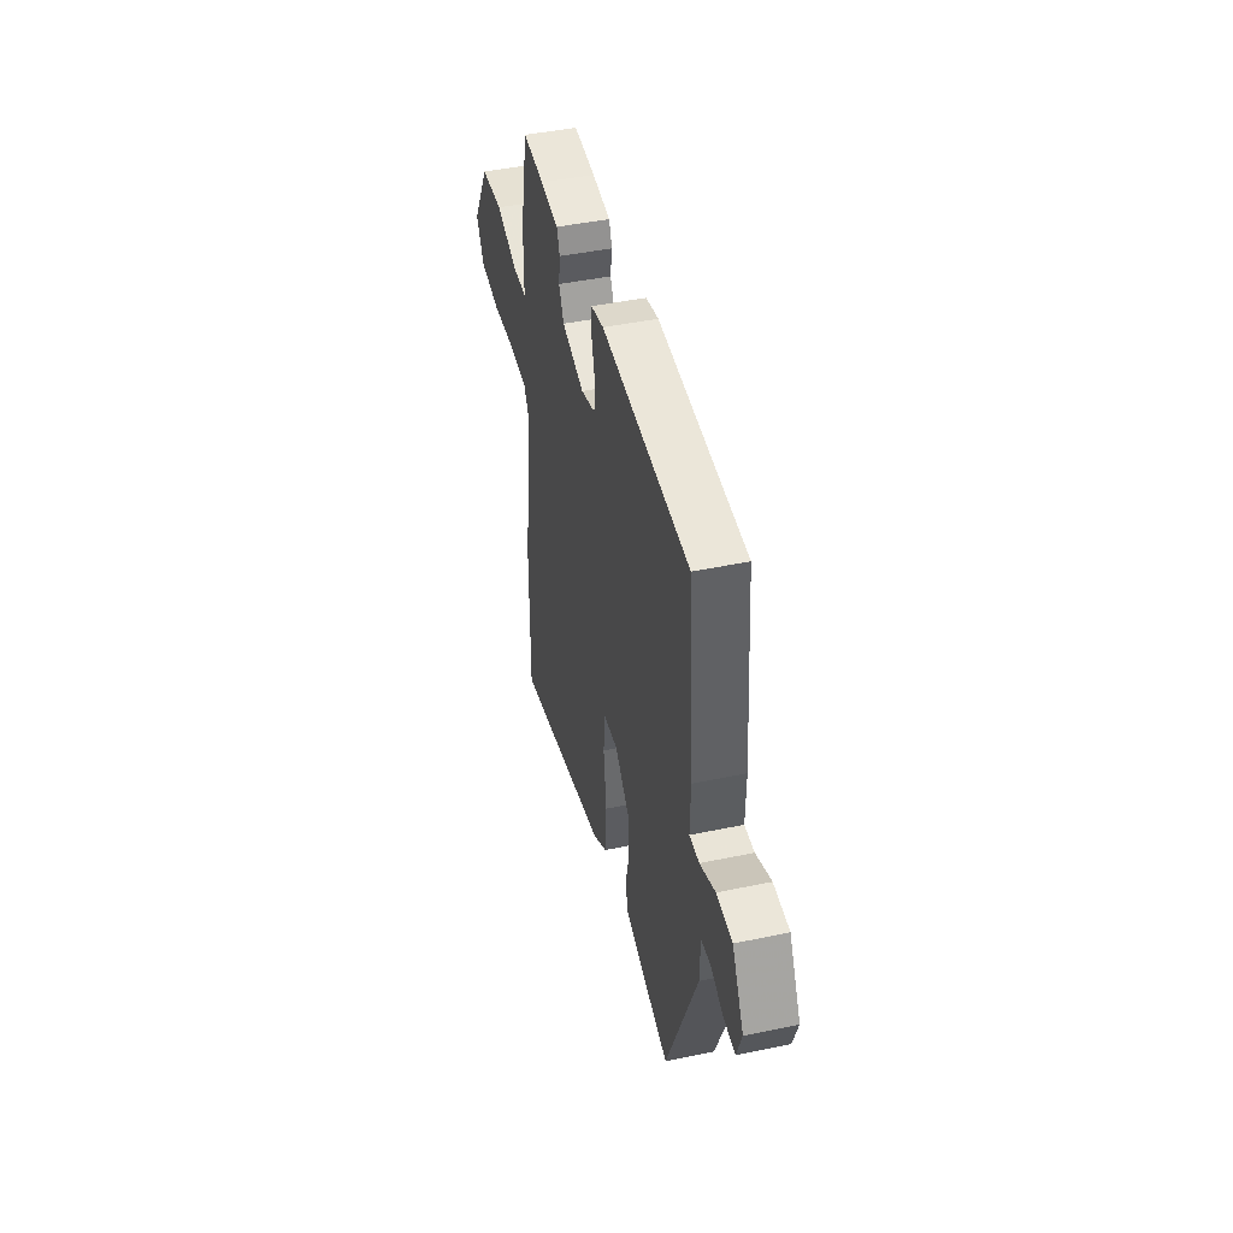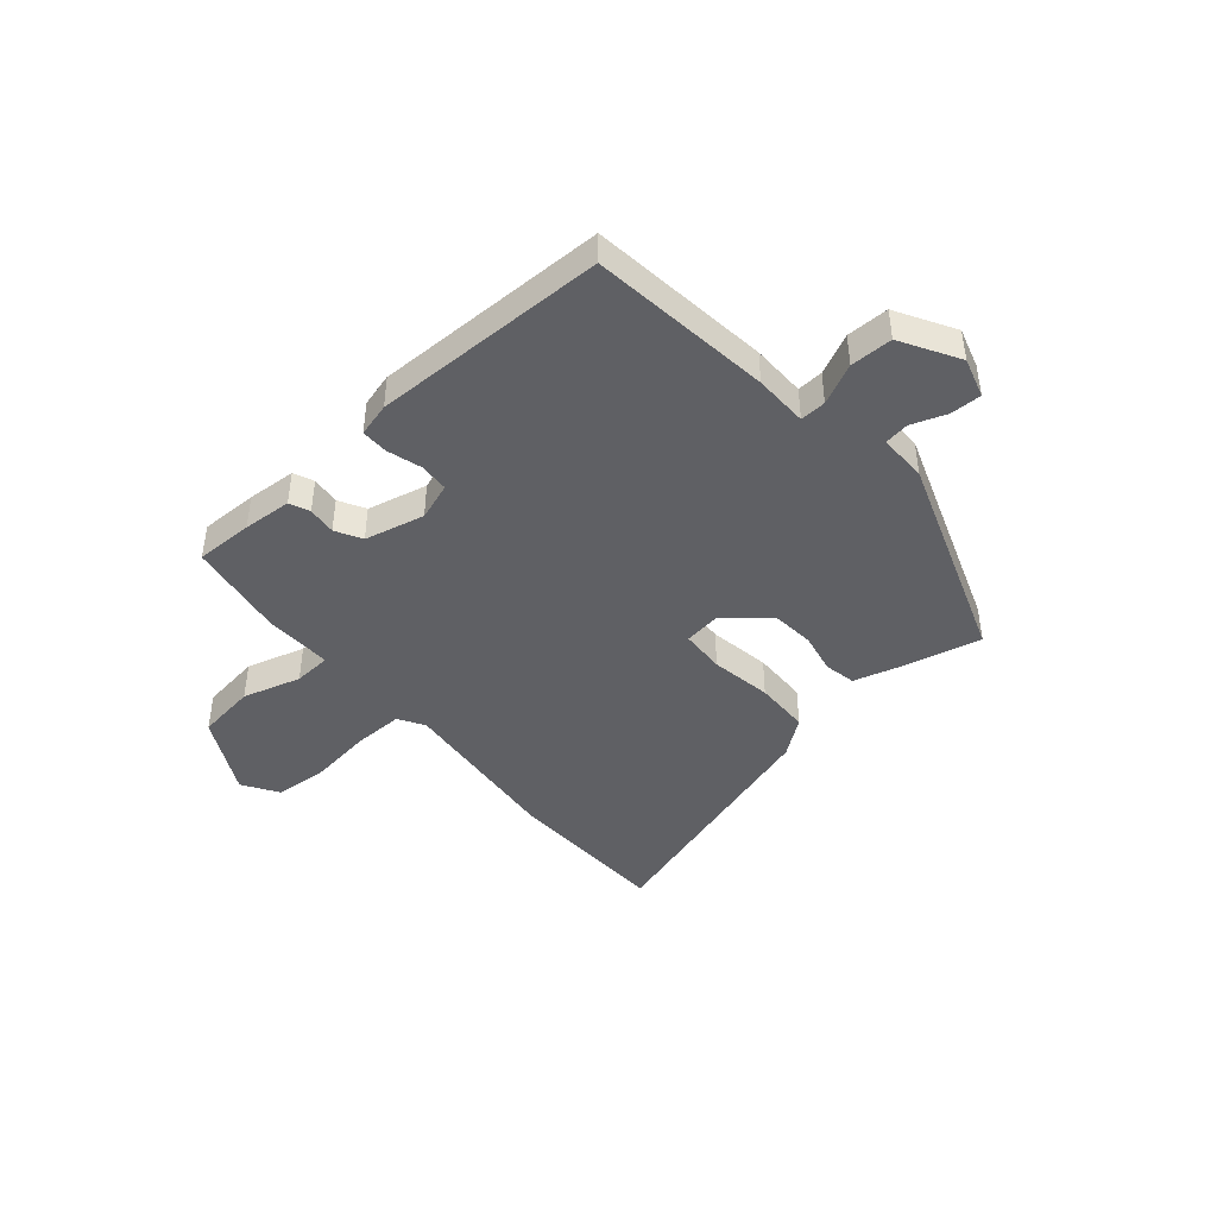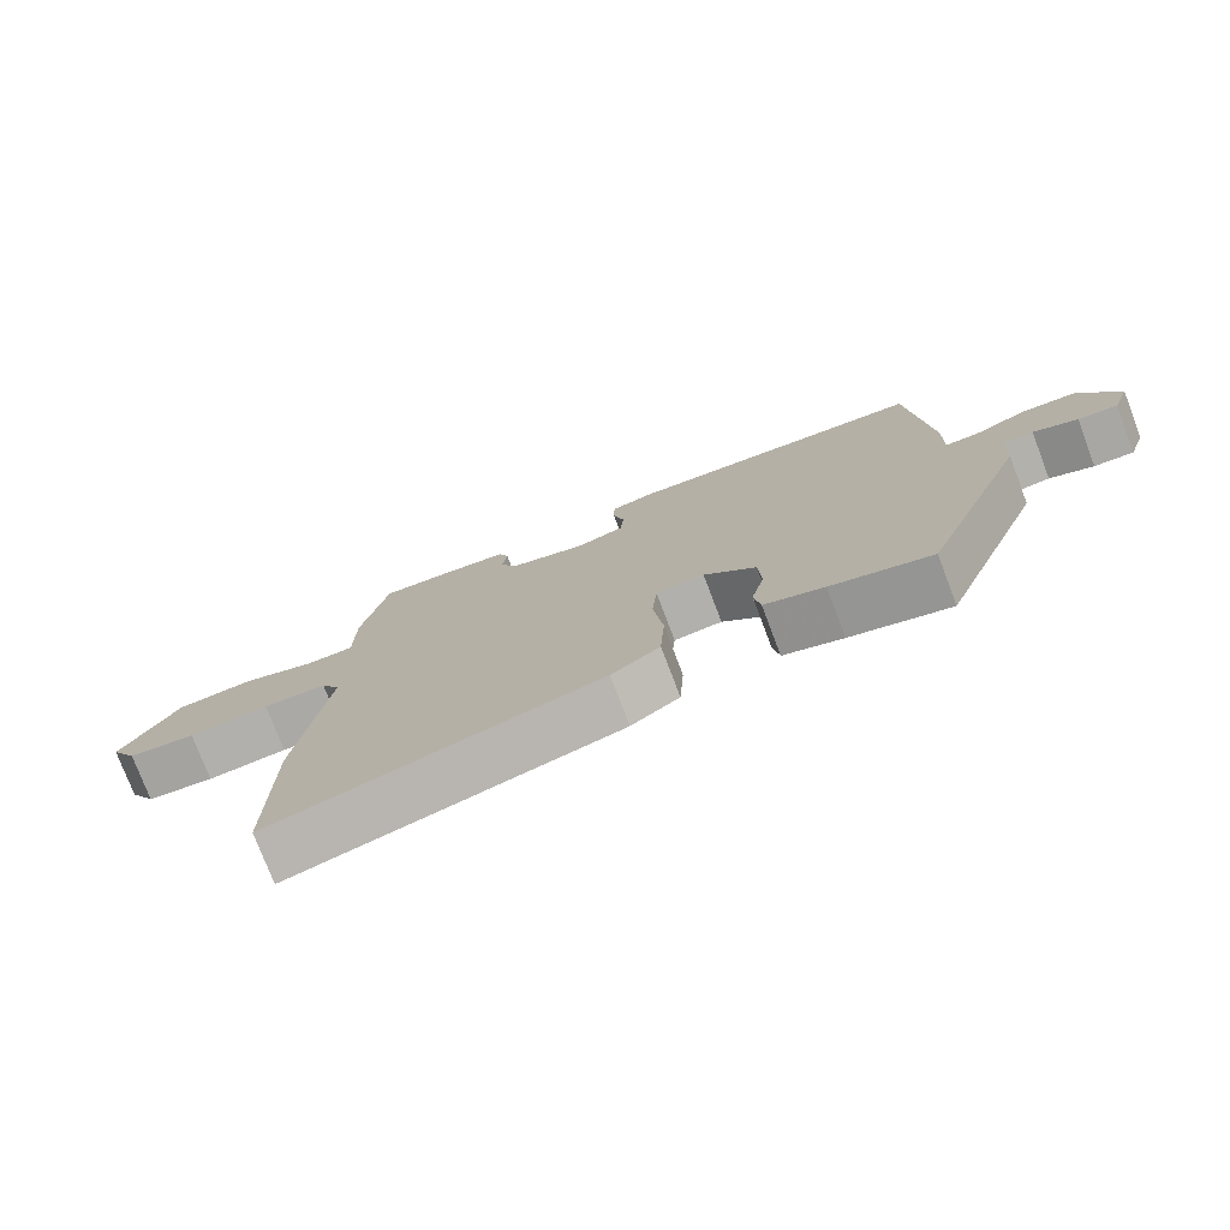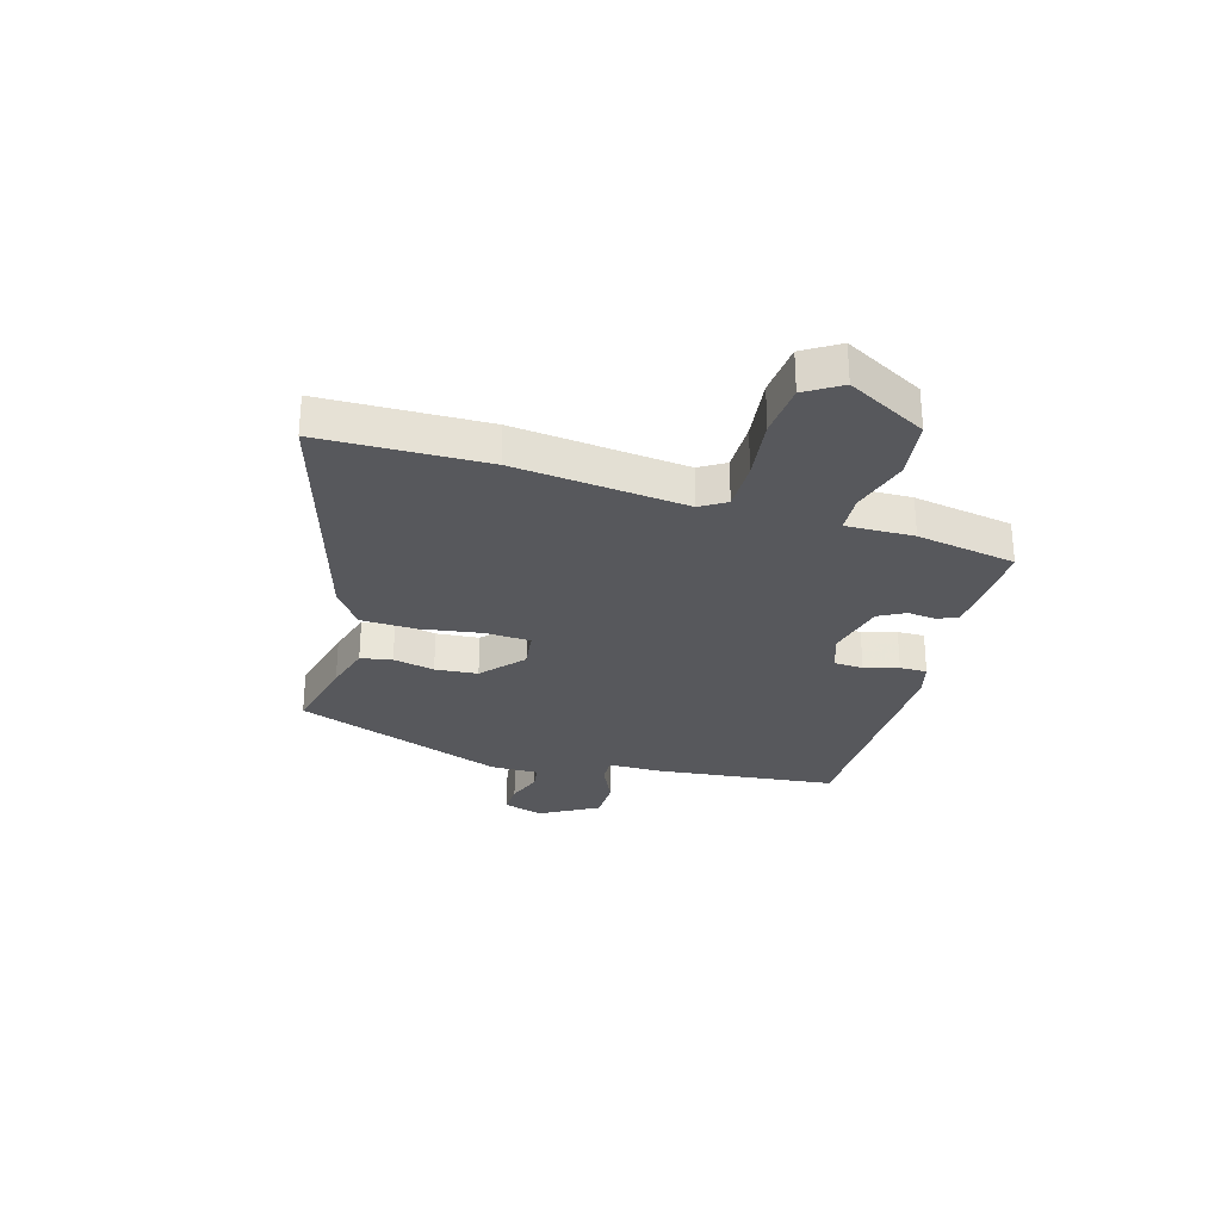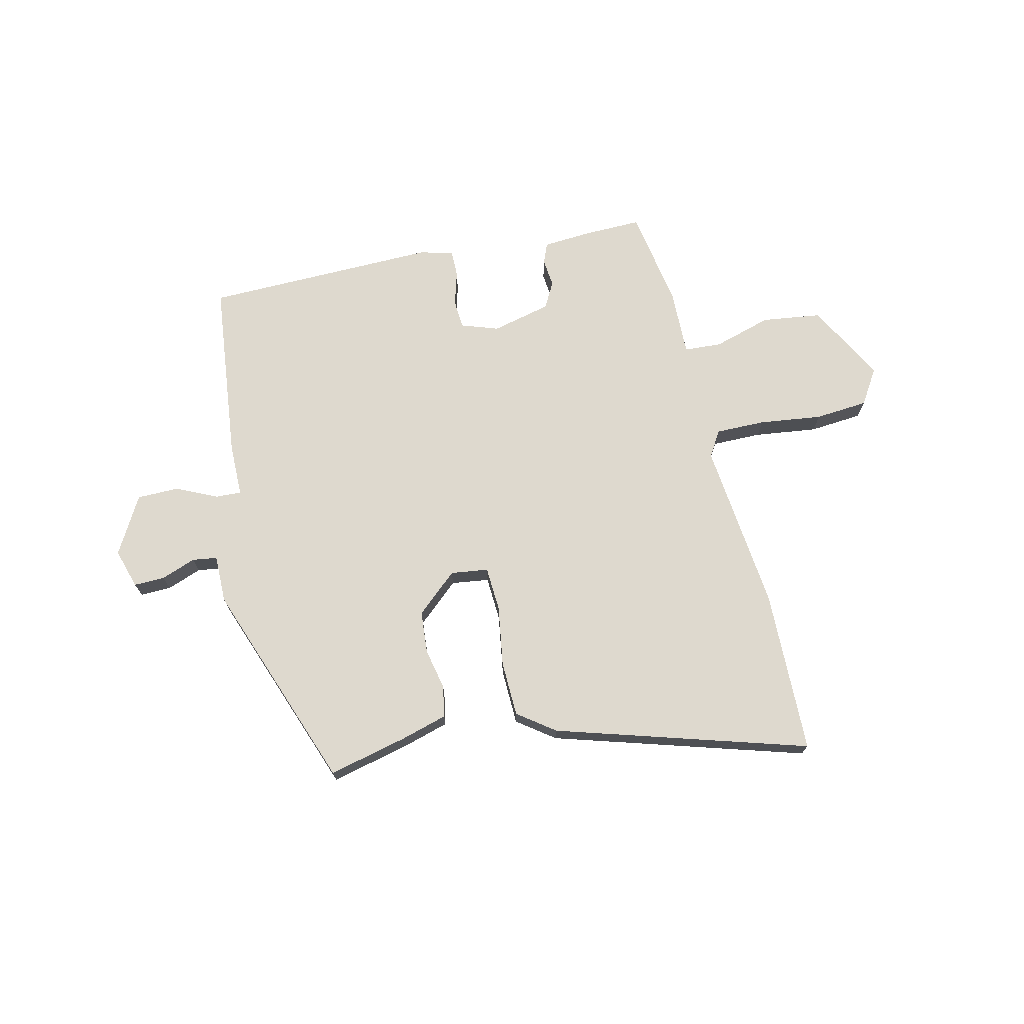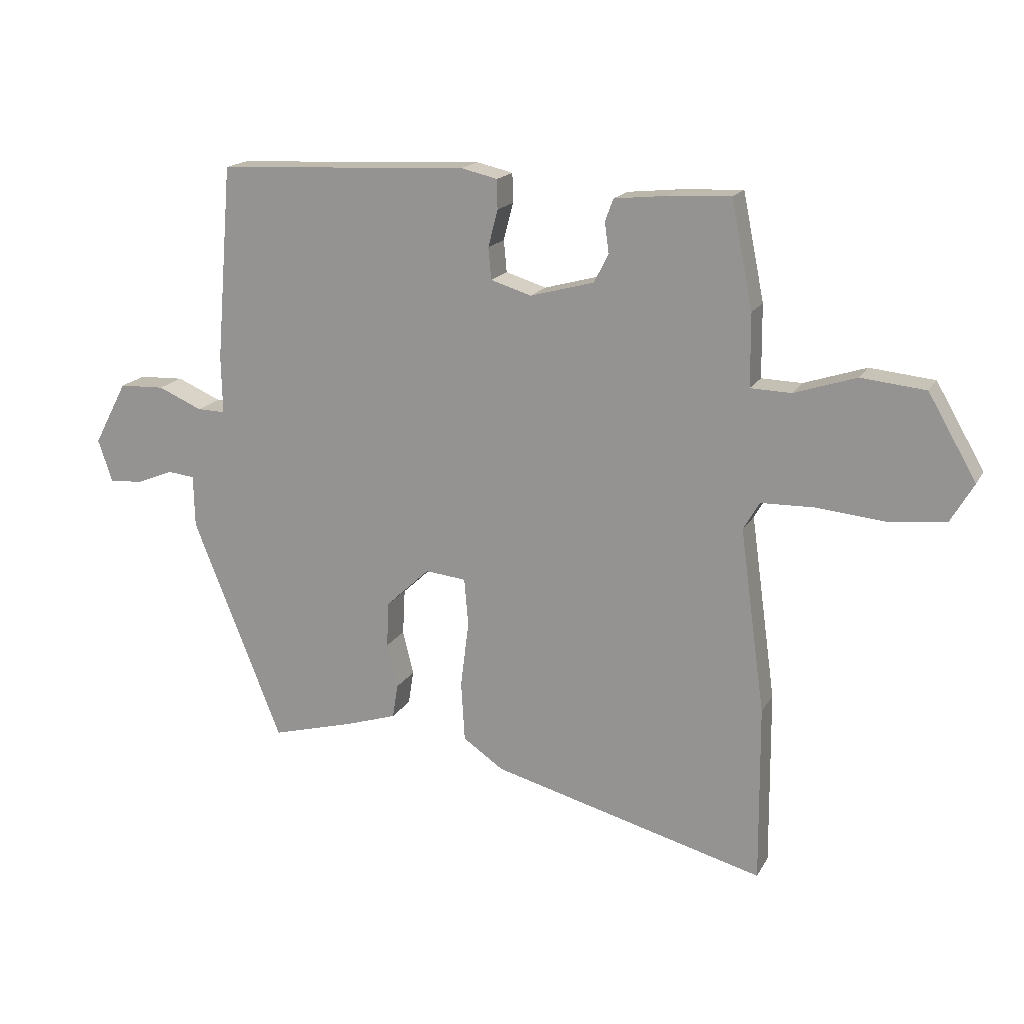
<metadata>
{"format":"obj","ext":"obj","renderer":"f3d","projection":"perspective","resolution":1024,"background":"white","views":[{"elev":44.9,"azim":76.3,"up":"+Z"},{"elev":-43.7,"azim":42.7,"up":"+Y"},{"elev":-76.3,"azim":20.8,"up":"+Z"},{"elev":-28.7,"azim":-104.6,"up":"+Y"},{"elev":71.5,"azim":168.6,"up":"+Y"},{"elev":17.2,"azim":-159.3,"up":"+Z"}]}
</metadata>
<code>
v 0.386 0.07 -0.5
v 0.245 0.07 -0.462
v 0.161 0.07 -0.435
v 0.152 0.07 -0.378
v 0.17 0.07 -0.304
v 0.166 0.07 -0.227
v 0.093 0.07 -0.159
v 0.025 0.07 -0.166
v 0.018 0.07 -0.246
v 0.032 0.07 -0.357
v 0.026 0.07 -0.457
v -0.042 0.07 -0.504
v -0.501 0.07 -0.627
v -0.499 0.07 -0.33
v -0.457 0.07 -0.022
v -0.484 0.07 0.025
v -0.574 0.07 0.027
v -0.688 0.07 0.016
v -0.784 0.07 0.027
v -0.822 0.07 0.092
v -0.741 0.07 0.232
v -0.633 0.07 0.243
v -0.529 0.07 0.209
v -0.461 0.07 0.211
v -0.46 0.07 0.333
v -0.424 0.07 0.511
v -0.32 0.07 0.506
v -0.232 0.07 0.497
v -0.218 0.07 0.46
v -0.225 0.07 0.409
v -0.201 0.07 0.361
v -0.094 0.07 0.332
v -0.026 0.07 0.353
v -0.021 0.07 0.406
v -0.037 0.07 0.468
v -0.036 0.07 0.517
v 0.025 0.07 0.531
v 0.447 0.07 0.511
v 0.474 0.07 0.183
v 0.472 0.07 0.086
v 0.519 0.07 0.087
v 0.593 0.07 0.119
v 0.669 0.07 0.116
v 0.725 0.07 0.01
v 0.701 0.07 -0.061
v 0.645 0.07 -0.058
v 0.583 0.07 -0.033
v 0.538 0.07 -0.038
v 0.536 0.07 -0.125
v 0.386 0 -0.5
v 0.245 0 -0.462
v 0.161 0 -0.435
v 0.152 0 -0.378
v 0.17 0 -0.304
v 0.166 0 -0.227
v 0.093 0 -0.159
v 0.025 0 -0.166
v 0.018 0 -0.246
v 0.032 0 -0.357
v 0.026 0 -0.457
v -0.042 0 -0.504
v -0.501 0 -0.627
v -0.499 0 -0.33
v -0.457 0 -0.022
v -0.484 0 0.025
v -0.574 0 0.027
v -0.688 0 0.016
v -0.784 0 0.027
v -0.822 0 0.092
v -0.741 0 0.232
v -0.633 0 0.243
v -0.529 0 0.209
v -0.461 0 0.211
v -0.46 0 0.333
v -0.424 0 0.511
v -0.32 0 0.506
v -0.232 0 0.497
v -0.218 0 0.46
v -0.225 0 0.409
v -0.201 0 0.361
v -0.094 0 0.332
v -0.026 0 0.353
v -0.021 0 0.406
v -0.037 0 0.468
v -0.036 0 0.517
v 0.025 0 0.531
v 0.447 0 0.511
v 0.474 0 0.183
v 0.472 0 0.086
v 0.519 0 0.087
v 0.593 0 0.119
v 0.669 0 0.116
v 0.725 0 0.01
v 0.701 0 -0.061
v 0.645 0 -0.058
v 0.583 0 -0.033
v 0.538 0 -0.038
v 0.536 0 -0.125
f 3 4 5
f 2 3 5
f 1 2 5
f 49 1 5
f 48 49 5
f 45 46 47
f 44 45 47
f 43 44 47
f 42 43 47
f 41 42 47
f 40 41 47 48
f 38 39 40
f 37 38 40
f 36 37 40
f 35 36 40
f 34 35 40
f 33 34 40 48
f 32 33 48
f 31 32 48
f 28 29 30
f 27 28 30
f 26 27 30
f 25 26 30
f 24 25 30
f 24 30 31
f 21 22 23
f 20 21 23
f 19 20 23
f 18 19 23
f 17 18 23
f 16 17 23 24
f 24 31 48
f 16 24 48
f 15 16 48
f 13 14 15
f 12 13 15
f 11 12 15
f 10 11 15
f 9 10 15
f 48 5 6
f 48 6 7
f 15 48 7 8
f 8 9 15
f 54 53 52
f 54 52 51
f 54 51 50
f 54 50 98
f 54 98 97
f 96 95 94
f 96 94 93
f 96 93 92
f 96 92 91
f 96 91 90
f 97 96 90 89
f 89 88 87
f 89 87 86
f 89 86 85
f 89 85 84
f 89 84 83
f 97 89 83 82
f 97 82 81
f 97 81 80
f 79 78 77
f 79 77 76
f 79 76 75
f 79 75 74
f 79 74 73
f 80 79 73
f 72 71 70
f 72 70 69
f 72 69 68
f 72 68 67
f 72 67 66
f 73 72 66 65
f 97 80 73
f 97 73 65
f 97 65 64
f 64 63 62
f 64 62 61
f 64 61 60
f 64 60 59
f 64 59 58
f 55 54 97
f 56 55 97
f 57 56 97 64
f 64 58 57
f 1 50 51 2
f 2 51 52 3
f 3 52 53 4
f 4 53 54 5
f 5 54 55 6
f 6 55 56 7
f 7 56 57 8
f 8 57 58 9
f 9 58 59 10
f 10 59 60 11
f 11 60 61 12
f 12 61 62 13
f 13 62 63 14
f 14 63 64 15
f 15 64 65 16
f 16 65 66 17
f 17 66 67 18
f 18 67 68 19
f 19 68 69 20
f 20 69 70 21
f 21 70 71 22
f 22 71 72 23
f 23 72 73 24
f 24 73 74 25
f 25 74 75 26
f 26 75 76 27
f 27 76 77 28
f 28 77 78 29
f 29 78 79 30
f 30 79 80 31
f 31 80 81 32
f 32 81 82 33
f 33 82 83 34
f 34 83 84 35
f 35 84 85 36
f 36 85 86 37
f 37 86 87 38
f 38 87 88 39
f 39 88 89 40
f 40 89 90 41
f 41 90 91 42
f 42 91 92 43
f 43 92 93 44
f 44 93 94 45
f 45 94 95 46
f 46 95 96 47
f 47 96 97 48
f 48 97 98 49
f 49 98 50 1

</code>
